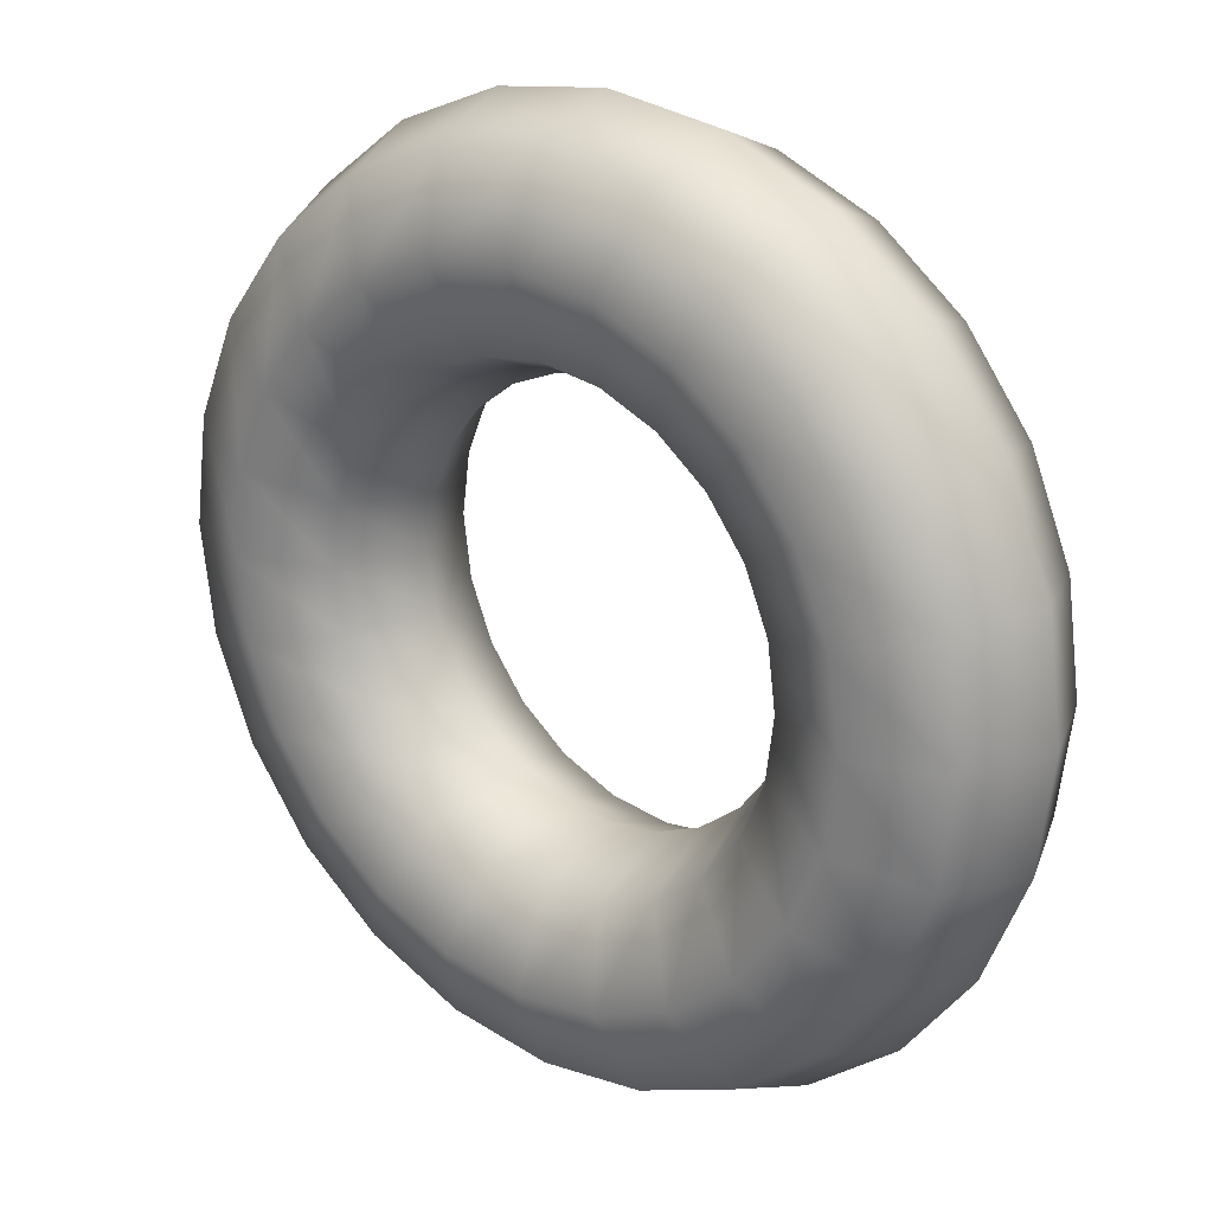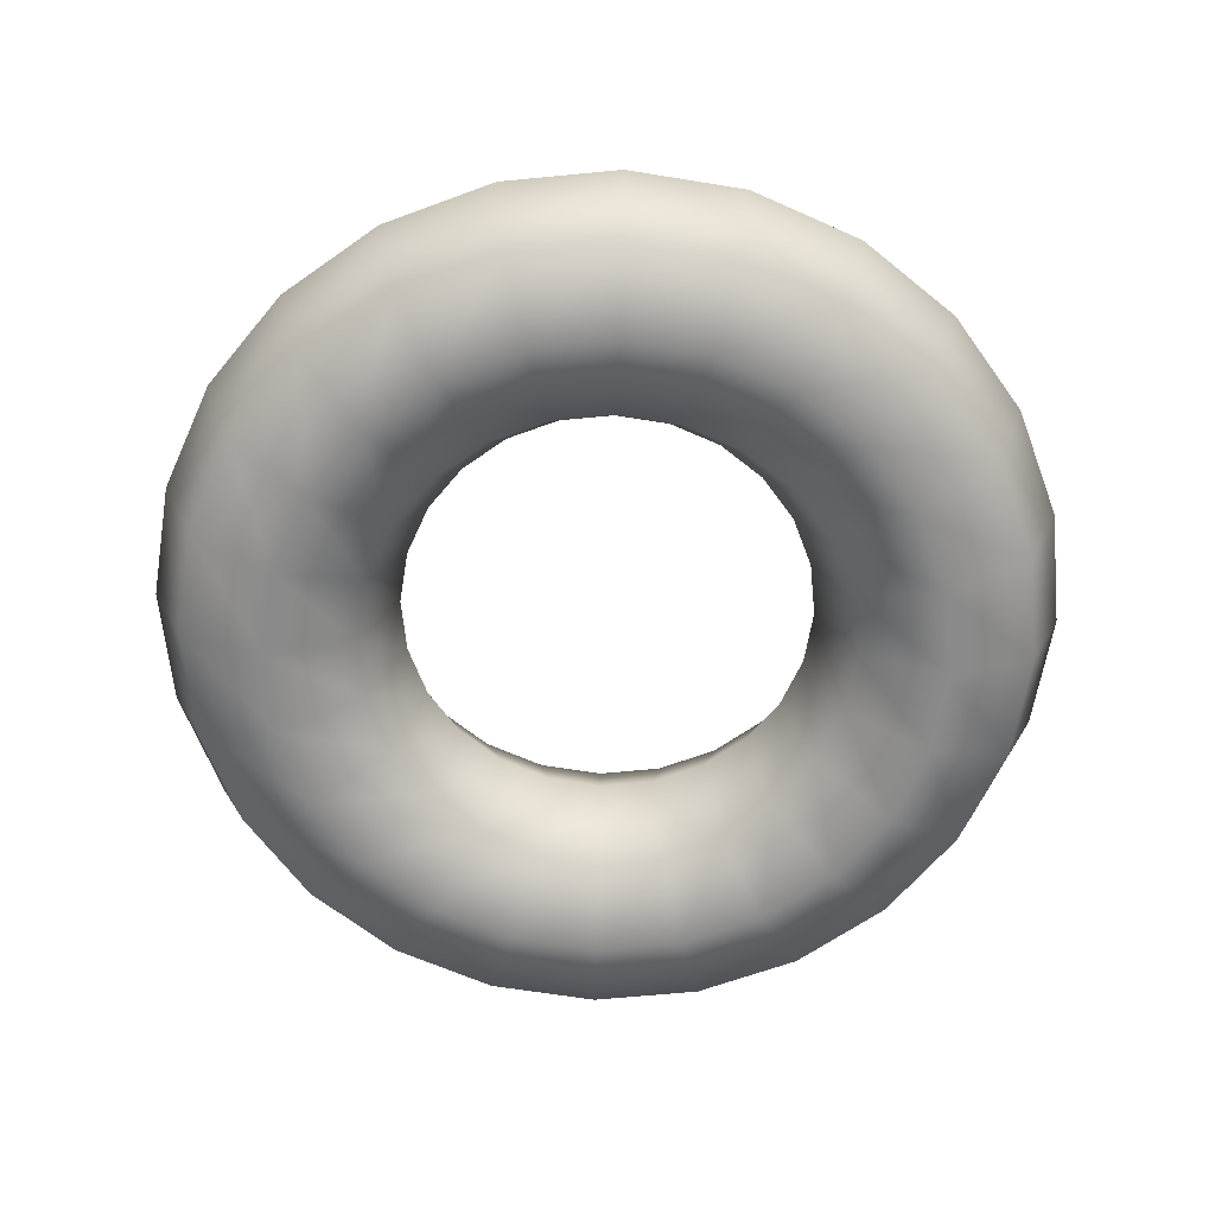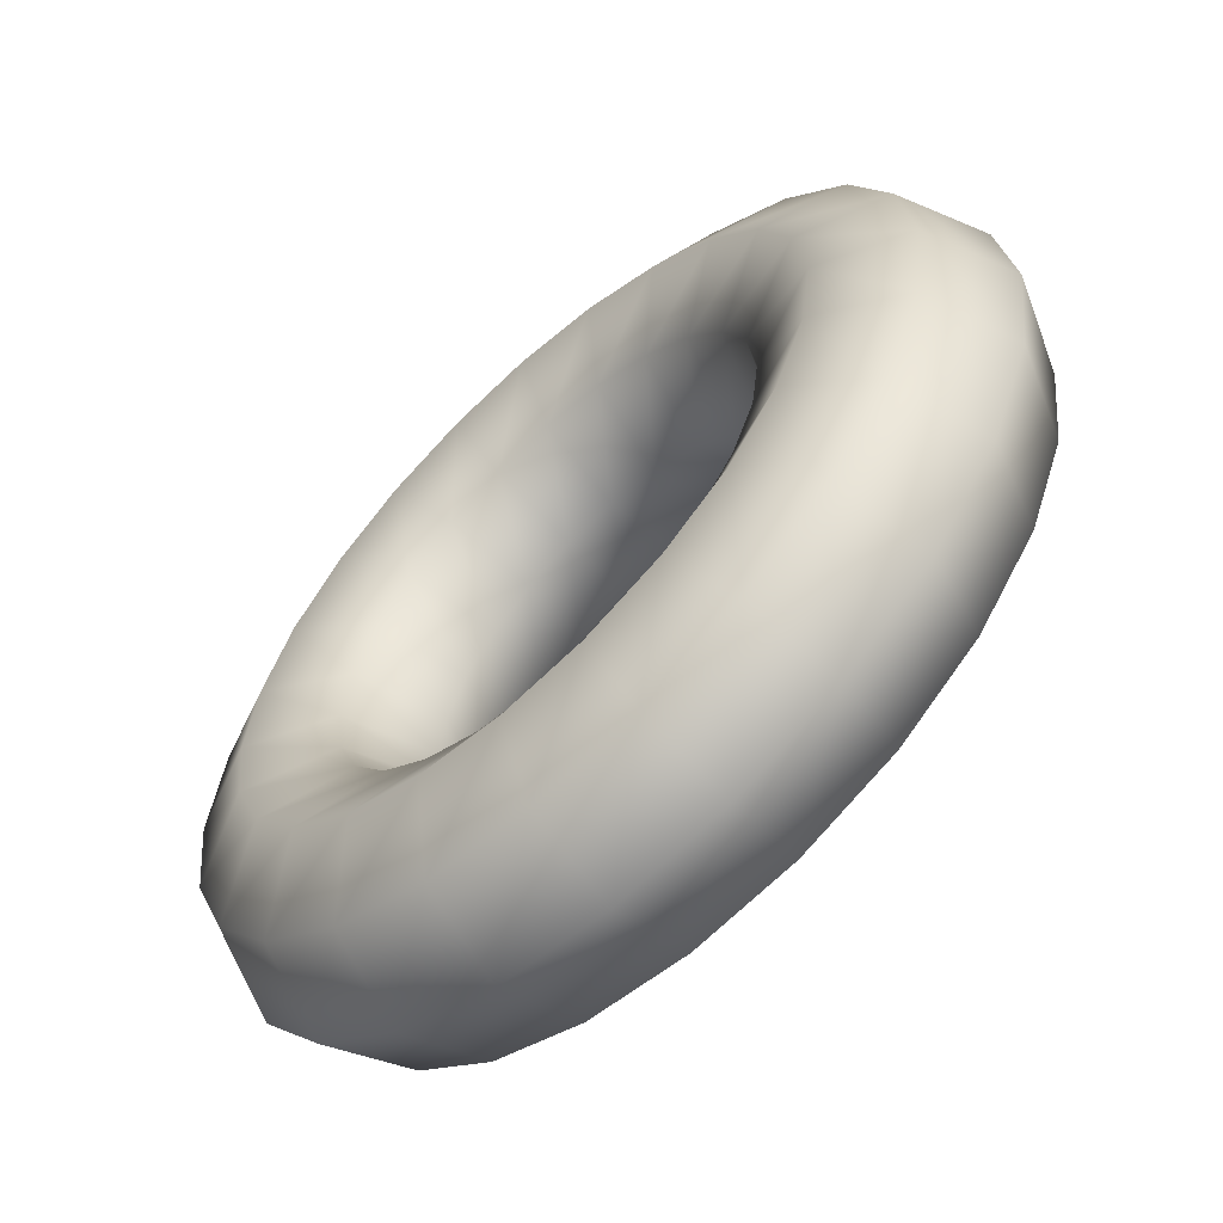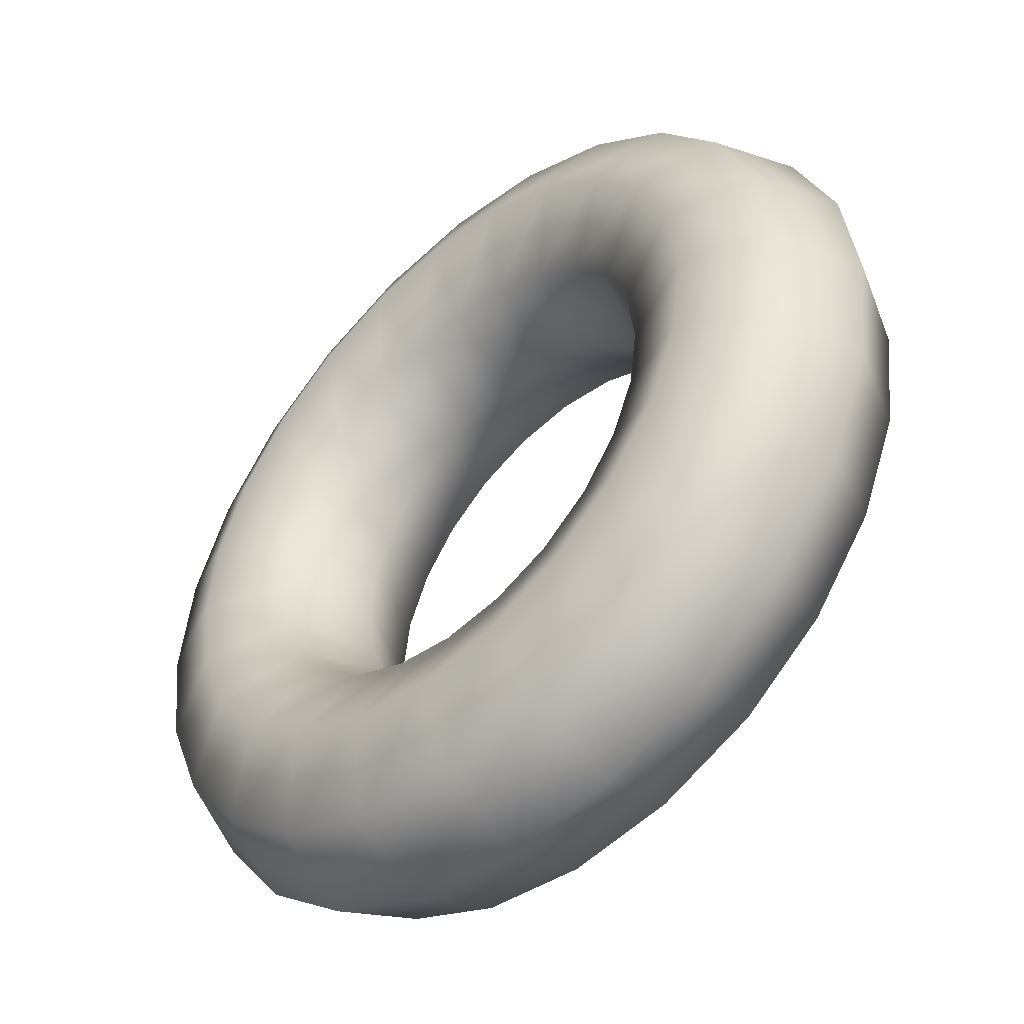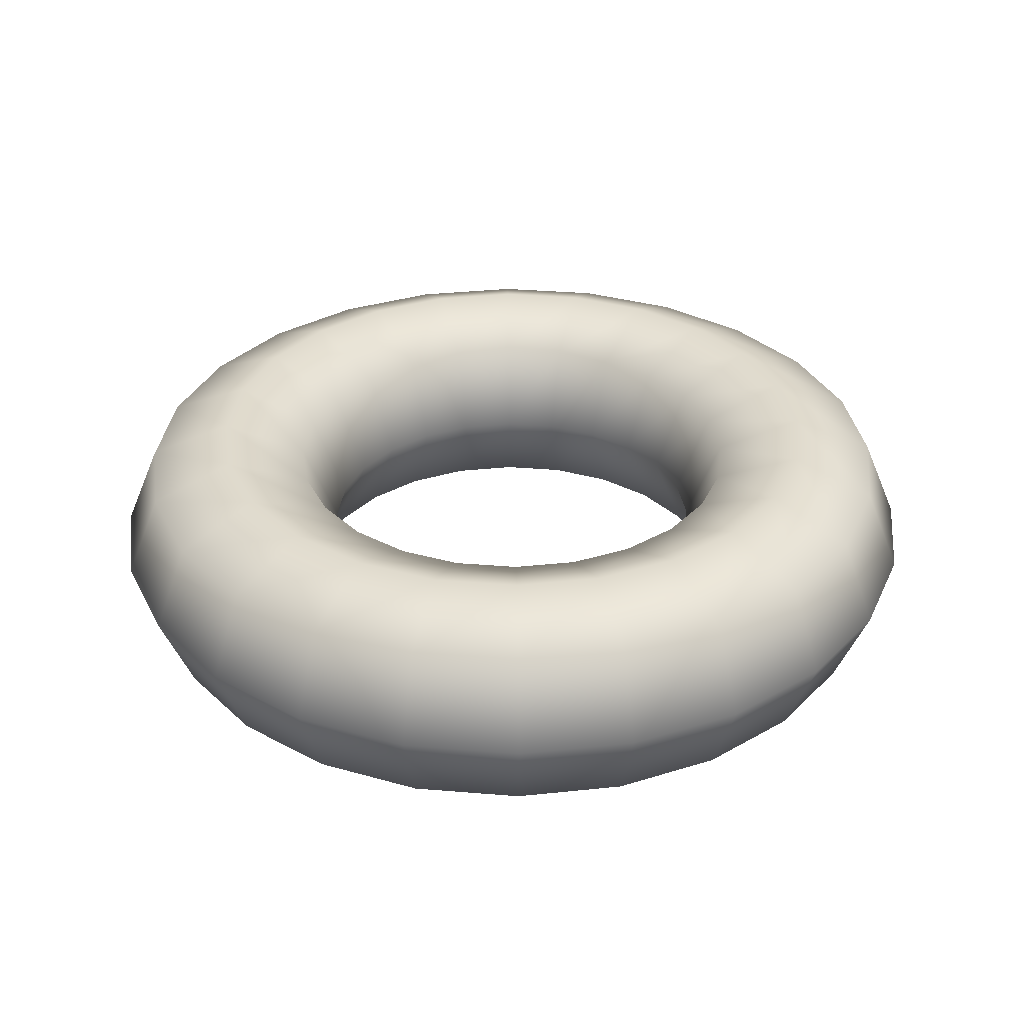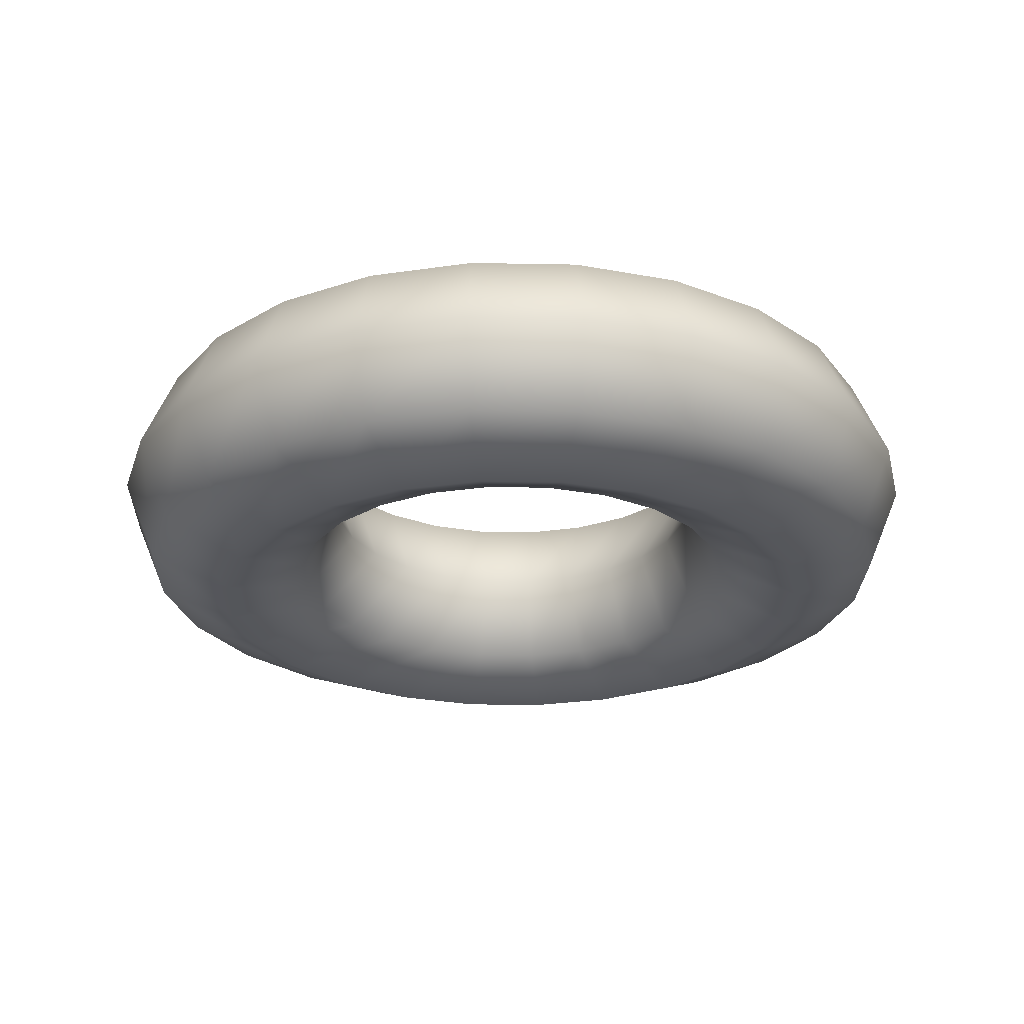
<metadata>
{"format":"obj","ext":"obj","renderer":"f3d","projection":"perspective","resolution":1024,"background":"white","views":[{"elev":23.0,"azim":-140.6,"up":"+Y"},{"elev":-63.4,"azim":-136.9,"up":"+Z"},{"elev":-61.7,"azim":-137.0,"up":"+Y"},{"elev":-47.8,"azim":43.3,"up":"+Y"},{"elev":32.7,"azim":-165.9,"up":"+Z"},{"elev":-25.6,"azim":140.8,"up":"+Z"}]}
</metadata>
<code>
o cassette_cog_1
v 0.37 1 0.375
v 0.3574 1.096 0.375
v 0.3204 1.185 0.375
v 0.2616 1.262 0.375
v 0.185 1.32 0.375
v 0.09576 1.357 0.375
v 2.266e-17 1.37 0.375
v -0.09576 1.357 0.375
v -0.185 1.32 0.375
v -0.2616 1.262 0.375
v -0.3204 1.185 0.375
v -0.3574 1.096 0.375
v -0.37 1 0.375
v -0.3574 0.9042 0.375
v -0.3204 0.815 0.375
v -0.2616 0.7384 0.375
v -0.185 0.6796 0.375
v -0.09576 0.6426 0.375
v -6.797e-17 0.63 0.375
v 0.09576 0.6426 0.375
v 0.185 0.6796 0.375
v 0.2616 0.7384 0.375
v 0.3204 0.815 0.375
v 0.3574 0.9042 0.375
v 0.37 1 0.375
v 0.3407 1 0.4457
v 0.3291 1.088 0.4457
v 0.2951 1.17 0.4457
v 0.2409 1.241 0.4457
v 0.1704 1.295 0.4457
v 0.08818 1.329 0.4457
v 2.086e-17 1.341 0.4457
v -0.08818 1.329 0.4457
v -0.1704 1.295 0.4457
v -0.2409 1.241 0.4457
v -0.2951 1.17 0.4457
v -0.3291 1.088 0.4457
v -0.3407 1 0.4457
v -0.3291 0.9118 0.4457
v -0.2951 0.8296 0.4457
v -0.2409 0.7591 0.4457
v -0.1704 0.7049 0.4457
v -0.08818 0.6709 0.4457
v -6.259e-17 0.6593 0.4457
v 0.08818 0.6709 0.4457
v 0.1704 0.7049 0.4457
v 0.2409 0.7591 0.4457
v 0.2951 0.8296 0.4457
v 0.3291 0.9118 0.4457
v 0.3407 1 0.4457
v 0.27 1 0.475
v 0.2608 1.07 0.475
v 0.2338 1.135 0.475
v 0.1909 1.191 0.475
v 0.135 1.234 0.475
v 0.06988 1.261 0.475
v 1.653e-17 1.27 0.475
v -0.06988 1.261 0.475
v -0.135 1.234 0.475
v -0.1909 1.191 0.475
v -0.2338 1.135 0.475
v -0.2608 1.07 0.475
v -0.27 1 0.475
v -0.2608 0.9301 0.475
v -0.2338 0.865 0.475
v -0.1909 0.8091 0.475
v -0.135 0.7662 0.475
v -0.06988 0.7392 0.475
v -4.96e-17 0.73 0.475
v 0.06988 0.7392 0.475
v 0.135 0.7662 0.475
v 0.1909 0.8091 0.475
v 0.2338 0.865 0.475
v 0.2608 0.9301 0.475
v 0.27 1 0.475
v 0.1993 1 0.4457
v 0.1925 1.052 0.4457
v 0.1726 1.1 0.4457
v 0.1409 1.141 0.4457
v 0.09964 1.173 0.4457
v 0.05158 1.192 0.4457
v 1.22e-17 1.199 0.4457
v -0.05158 1.192 0.4457
v -0.09964 1.173 0.4457
v -0.1409 1.141 0.4457
v -0.1726 1.1 0.4457
v -0.1925 1.052 0.4457
v -0.1993 1 0.4457
v -0.1925 0.9484 0.4457
v -0.1726 0.9004 0.4457
v -0.1409 0.8591 0.4457
v -0.09964 0.8274 0.4457
v -0.05158 0.8075 0.4457
v -3.661e-17 0.8007 0.4457
v 0.05158 0.8075 0.4457
v 0.09964 0.8274 0.4457
v 0.1409 0.8591 0.4457
v 0.1726 0.9004 0.4457
v 0.1925 0.9484 0.4457
v 0.1993 1 0.4457
v 0.17 1 0.375
v 0.1642 1.044 0.375
v 0.1472 1.085 0.375
v 0.1202 1.12 0.375
v 0.085 1.147 0.375
v 0.044 1.164 0.375
v 1.041e-17 1.17 0.375
v -0.044 1.164 0.375
v -0.085 1.147 0.375
v -0.1202 1.12 0.375
v -0.1472 1.085 0.375
v -0.1642 1.044 0.375
v -0.17 1 0.375
v -0.1642 0.956 0.375
v -0.1472 0.915 0.375
v -0.1202 0.8798 0.375
v -0.085 0.8528 0.375
v -0.044 0.8358 0.375
v -3.123e-17 0.83 0.375
v 0.044 0.8358 0.375
v 0.085 0.8528 0.375
v 0.1202 0.8798 0.375
v 0.1472 0.915 0.375
v 0.1642 0.956 0.375
v 0.17 1 0.375
v 0.1993 1 0.3043
v 0.1925 1.052 0.3043
v 0.1726 1.1 0.3043
v 0.1409 1.141 0.3043
v 0.09964 1.173 0.3043
v 0.05158 1.192 0.3043
v 1.22e-17 1.199 0.3043
v -0.05158 1.192 0.3043
v -0.09964 1.173 0.3043
v -0.1409 1.141 0.3043
v -0.1726 1.1 0.3043
v -0.1925 1.052 0.3043
v -0.1993 1 0.3043
v -0.1925 0.9484 0.3043
v -0.1726 0.9004 0.3043
v -0.1409 0.8591 0.3043
v -0.09964 0.8274 0.3043
v -0.05158 0.8075 0.3043
v -3.661e-17 0.8007 0.3043
v 0.05158 0.8075 0.3043
v 0.09964 0.8274 0.3043
v 0.1409 0.8591 0.3043
v 0.1726 0.9004 0.3043
v 0.1925 0.9484 0.3043
v 0.1993 1 0.3043
v 0.27 1 0.275
v 0.2608 1.07 0.275
v 0.2338 1.135 0.275
v 0.1909 1.191 0.275
v 0.135 1.234 0.275
v 0.06988 1.261 0.275
v 1.653e-17 1.27 0.275
v -0.06988 1.261 0.275
v -0.135 1.234 0.275
v -0.1909 1.191 0.275
v -0.2338 1.135 0.275
v -0.2608 1.07 0.275
v -0.27 1 0.275
v -0.2608 0.9301 0.275
v -0.2338 0.865 0.275
v -0.1909 0.8091 0.275
v -0.135 0.7662 0.275
v -0.06988 0.7392 0.275
v -4.96e-17 0.73 0.275
v 0.06988 0.7392 0.275
v 0.135 0.7662 0.275
v 0.1909 0.8091 0.275
v 0.2338 0.865 0.275
v 0.2608 0.9301 0.275
v 0.27 1 0.275
v 0.3407 1 0.3043
v 0.3291 1.088 0.3043
v 0.2951 1.17 0.3043
v 0.2409 1.241 0.3043
v 0.1704 1.295 0.3043
v 0.08818 1.329 0.3043
v 2.086e-17 1.341 0.3043
v -0.08818 1.329 0.3043
v -0.1704 1.295 0.3043
v -0.2409 1.241 0.3043
v -0.2951 1.17 0.3043
v -0.3291 1.088 0.3043
v -0.3407 1 0.3043
v -0.3291 0.9118 0.3043
v -0.2951 0.8296 0.3043
v -0.2409 0.7591 0.3043
v -0.1704 0.7049 0.3043
v -0.08818 0.6709 0.3043
v -6.259e-17 0.6593 0.3043
v 0.08818 0.6709 0.3043
v 0.1704 0.7049 0.3043
v 0.2409 0.7591 0.3043
v 0.2951 0.8296 0.3043
v 0.3291 0.9118 0.3043
v 0.3407 1 0.3043
v 0.37 1 0.375
v 0.3574 1.096 0.375
v 0.3204 1.185 0.375
v 0.2616 1.262 0.375
v 0.185 1.32 0.375
v 0.09576 1.357 0.375
v 2.266e-17 1.37 0.375
v -0.09576 1.357 0.375
v -0.185 1.32 0.375
v -0.2616 1.262 0.375
v -0.3204 1.185 0.375
v -0.3574 1.096 0.375
v -0.37 1 0.375
v -0.3574 0.9042 0.375
v -0.3204 0.815 0.375
v -0.2616 0.7384 0.375
v -0.185 0.6796 0.375
v -0.09576 0.6426 0.375
v -6.797e-17 0.63 0.375
v 0.09576 0.6426 0.375
v 0.185 0.6796 0.375
v 0.2616 0.7384 0.375
v 0.3204 0.815 0.375
v 0.3574 0.9042 0.375
v 0.37 1 0.375
f 26 1 27
f 1 2 27
f 27 2 28
f 2 3 28
f 28 3 29
f 3 4 29
f 29 4 30
f 4 5 30
f 30 5 31
f 5 6 31
f 31 6 32
f 6 7 32
f 32 7 33
f 7 8 33
f 33 8 34
f 8 9 34
f 34 9 35
f 9 10 35
f 35 10 36
f 10 11 36
f 36 11 37
f 11 12 37
f 37 12 38
f 12 13 38
f 38 13 39
f 13 14 39
f 39 14 40
f 14 15 40
f 40 15 41
f 15 16 41
f 41 16 42
f 16 17 42
f 42 17 43
f 17 18 43
f 43 18 44
f 18 19 44
f 44 19 45
f 19 20 45
f 45 20 46
f 20 21 46
f 46 21 47
f 21 22 47
f 47 22 48
f 22 23 48
f 48 23 49
f 23 24 49
f 49 24 50
f 24 25 50
f 51 26 52
f 26 27 52
f 52 27 53
f 27 28 53
f 53 28 54
f 28 29 54
f 54 29 55
f 29 30 55
f 55 30 56
f 30 31 56
f 56 31 57
f 31 32 57
f 57 32 58
f 32 33 58
f 58 33 59
f 33 34 59
f 59 34 60
f 34 35 60
f 60 35 61
f 35 36 61
f 61 36 62
f 36 37 62
f 62 37 63
f 37 38 63
f 63 38 64
f 38 39 64
f 64 39 65
f 39 40 65
f 65 40 66
f 40 41 66
f 66 41 67
f 41 42 67
f 67 42 68
f 42 43 68
f 68 43 69
f 43 44 69
f 69 44 70
f 44 45 70
f 70 45 71
f 45 46 71
f 71 46 72
f 46 47 72
f 72 47 73
f 47 48 73
f 73 48 74
f 48 49 74
f 74 49 75
f 49 50 75
f 76 51 77
f 51 52 77
f 77 52 78
f 52 53 78
f 78 53 79
f 53 54 79
f 79 54 80
f 54 55 80
f 80 55 81
f 55 56 81
f 81 56 82
f 56 57 82
f 82 57 83
f 57 58 83
f 83 58 84
f 58 59 84
f 84 59 85
f 59 60 85
f 85 60 86
f 60 61 86
f 86 61 87
f 61 62 87
f 87 62 88
f 62 63 88
f 88 63 89
f 63 64 89
f 89 64 90
f 64 65 90
f 90 65 91
f 65 66 91
f 91 66 92
f 66 67 92
f 92 67 93
f 67 68 93
f 93 68 94
f 68 69 94
f 94 69 95
f 69 70 95
f 95 70 96
f 70 71 96
f 96 71 97
f 71 72 97
f 97 72 98
f 72 73 98
f 98 73 99
f 73 74 99
f 99 74 100
f 74 75 100
f 101 76 102
f 76 77 102
f 102 77 103
f 77 78 103
f 103 78 104
f 78 79 104
f 104 79 105
f 79 80 105
f 105 80 106
f 80 81 106
f 106 81 107
f 81 82 107
f 107 82 108
f 82 83 108
f 108 83 109
f 83 84 109
f 109 84 110
f 84 85 110
f 110 85 111
f 85 86 111
f 111 86 112
f 86 87 112
f 112 87 113
f 87 88 113
f 113 88 114
f 88 89 114
f 114 89 115
f 89 90 115
f 115 90 116
f 90 91 116
f 116 91 117
f 91 92 117
f 117 92 118
f 92 93 118
f 118 93 119
f 93 94 119
f 119 94 120
f 94 95 120
f 120 95 121
f 95 96 121
f 121 96 122
f 96 97 122
f 122 97 123
f 97 98 123
f 123 98 124
f 98 99 124
f 124 99 125
f 99 100 125
f 126 101 127
f 101 102 127
f 127 102 128
f 102 103 128
f 128 103 129
f 103 104 129
f 129 104 130
f 104 105 130
f 130 105 131
f 105 106 131
f 131 106 132
f 106 107 132
f 132 107 133
f 107 108 133
f 133 108 134
f 108 109 134
f 134 109 135
f 109 110 135
f 135 110 136
f 110 111 136
f 136 111 137
f 111 112 137
f 137 112 138
f 112 113 138
f 138 113 139
f 113 114 139
f 139 114 140
f 114 115 140
f 140 115 141
f 115 116 141
f 141 116 142
f 116 117 142
f 142 117 143
f 117 118 143
f 143 118 144
f 118 119 144
f 144 119 145
f 119 120 145
f 145 120 146
f 120 121 146
f 146 121 147
f 121 122 147
f 147 122 148
f 122 123 148
f 148 123 149
f 123 124 149
f 149 124 150
f 124 125 150
f 151 126 152
f 126 127 152
f 152 127 153
f 127 128 153
f 153 128 154
f 128 129 154
f 154 129 155
f 129 130 155
f 155 130 156
f 130 131 156
f 156 131 157
f 131 132 157
f 157 132 158
f 132 133 158
f 158 133 159
f 133 134 159
f 159 134 160
f 134 135 160
f 160 135 161
f 135 136 161
f 161 136 162
f 136 137 162
f 162 137 163
f 137 138 163
f 163 138 164
f 138 139 164
f 164 139 165
f 139 140 165
f 165 140 166
f 140 141 166
f 166 141 167
f 141 142 167
f 167 142 168
f 142 143 168
f 168 143 169
f 143 144 169
f 169 144 170
f 144 145 170
f 170 145 171
f 145 146 171
f 171 146 172
f 146 147 172
f 172 147 173
f 147 148 173
f 173 148 174
f 148 149 174
f 174 149 175
f 149 150 175
f 176 151 177
f 151 152 177
f 177 152 178
f 152 153 178
f 178 153 179
f 153 154 179
f 179 154 180
f 154 155 180
f 180 155 181
f 155 156 181
f 181 156 182
f 156 157 182
f 182 157 183
f 157 158 183
f 183 158 184
f 158 159 184
f 184 159 185
f 159 160 185
f 185 160 186
f 160 161 186
f 186 161 187
f 161 162 187
f 187 162 188
f 162 163 188
f 188 163 189
f 163 164 189
f 189 164 190
f 164 165 190
f 190 165 191
f 165 166 191
f 191 166 192
f 166 167 192
f 192 167 193
f 167 168 193
f 193 168 194
f 168 169 194
f 194 169 195
f 169 170 195
f 195 170 196
f 170 171 196
f 196 171 197
f 171 172 197
f 197 172 198
f 172 173 198
f 198 173 199
f 173 174 199
f 199 174 200
f 174 175 200
f 201 176 202
f 176 177 202
f 202 177 203
f 177 178 203
f 203 178 204
f 178 179 204
f 204 179 205
f 179 180 205
f 205 180 206
f 180 181 206
f 206 181 207
f 181 182 207
f 207 182 208
f 182 183 208
f 208 183 209
f 183 184 209
f 209 184 210
f 184 185 210
f 210 185 211
f 185 186 211
f 211 186 212
f 186 187 212
f 212 187 213
f 187 188 213
f 213 188 214
f 188 189 214
f 214 189 215
f 189 190 215
f 215 190 216
f 190 191 216
f 216 191 217
f 191 192 217
f 217 192 218
f 192 193 218
f 218 193 219
f 193 194 219
f 219 194 220
f 194 195 220
f 220 195 221
f 195 196 221
f 221 196 222
f 196 197 222
f 222 197 223
f 197 198 223
f 223 198 224
f 198 199 224
f 224 199 225
f 199 200 225

</code>
